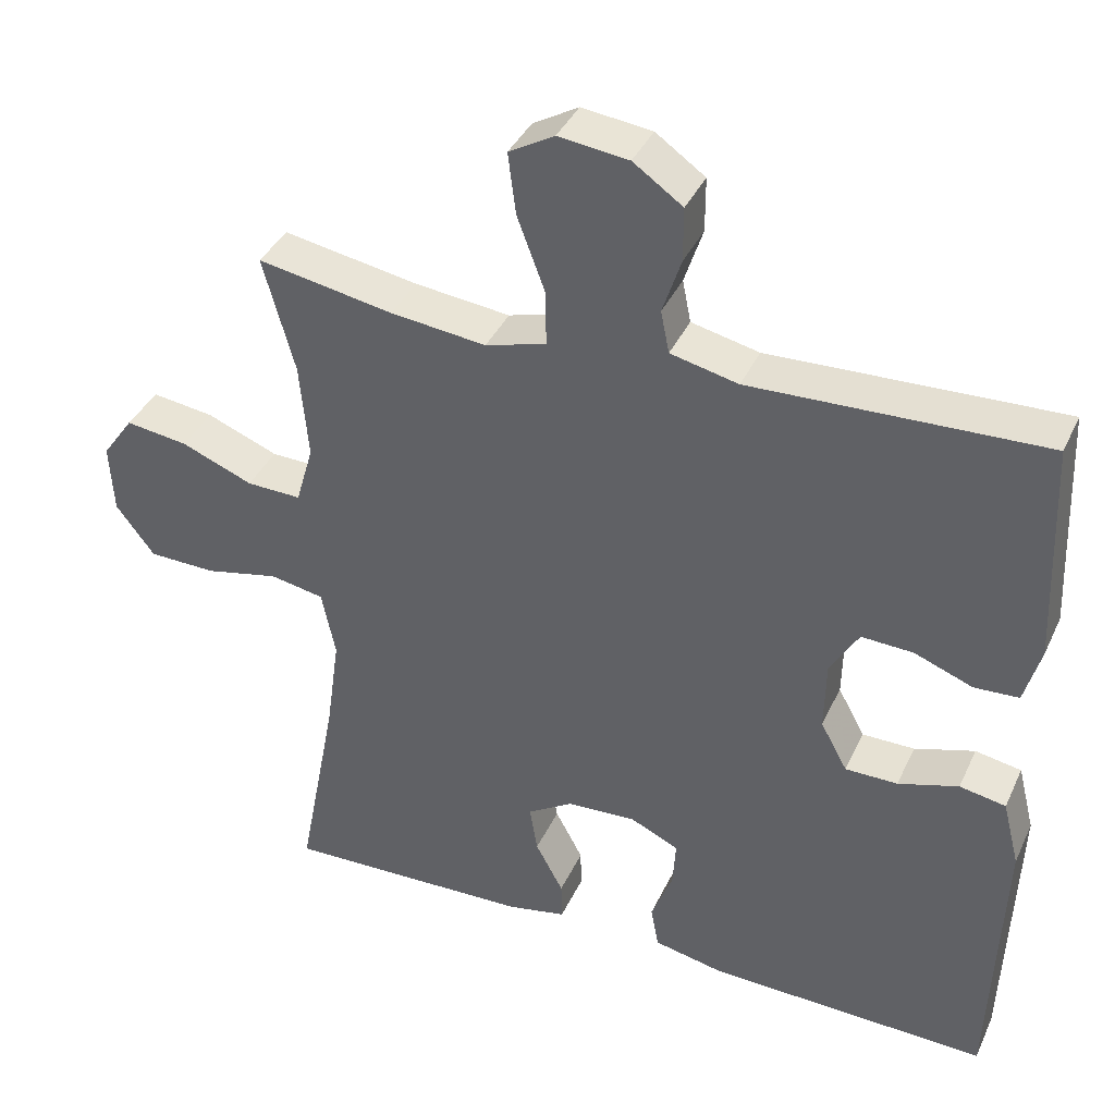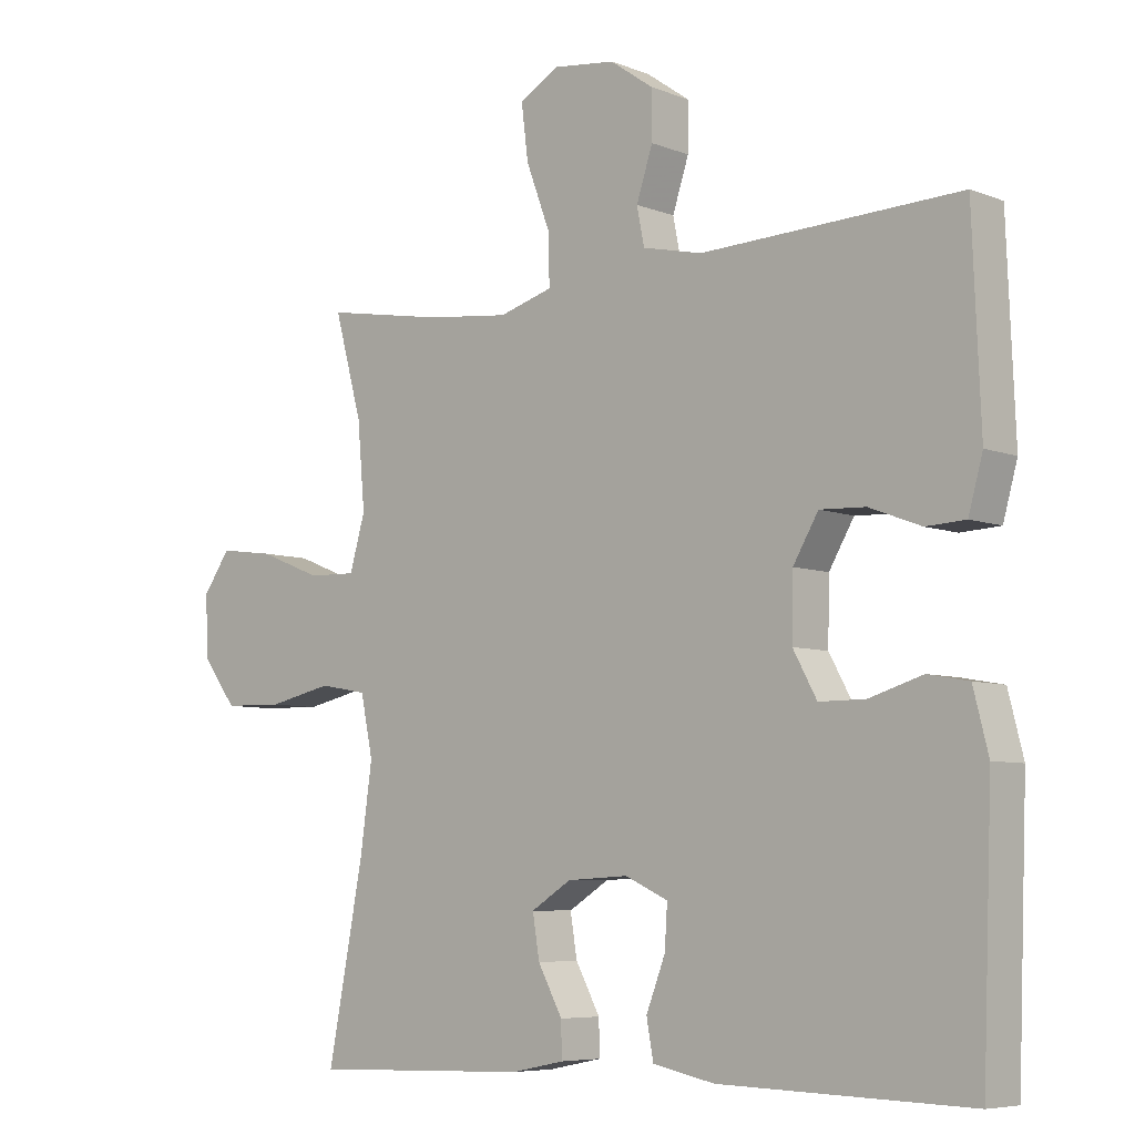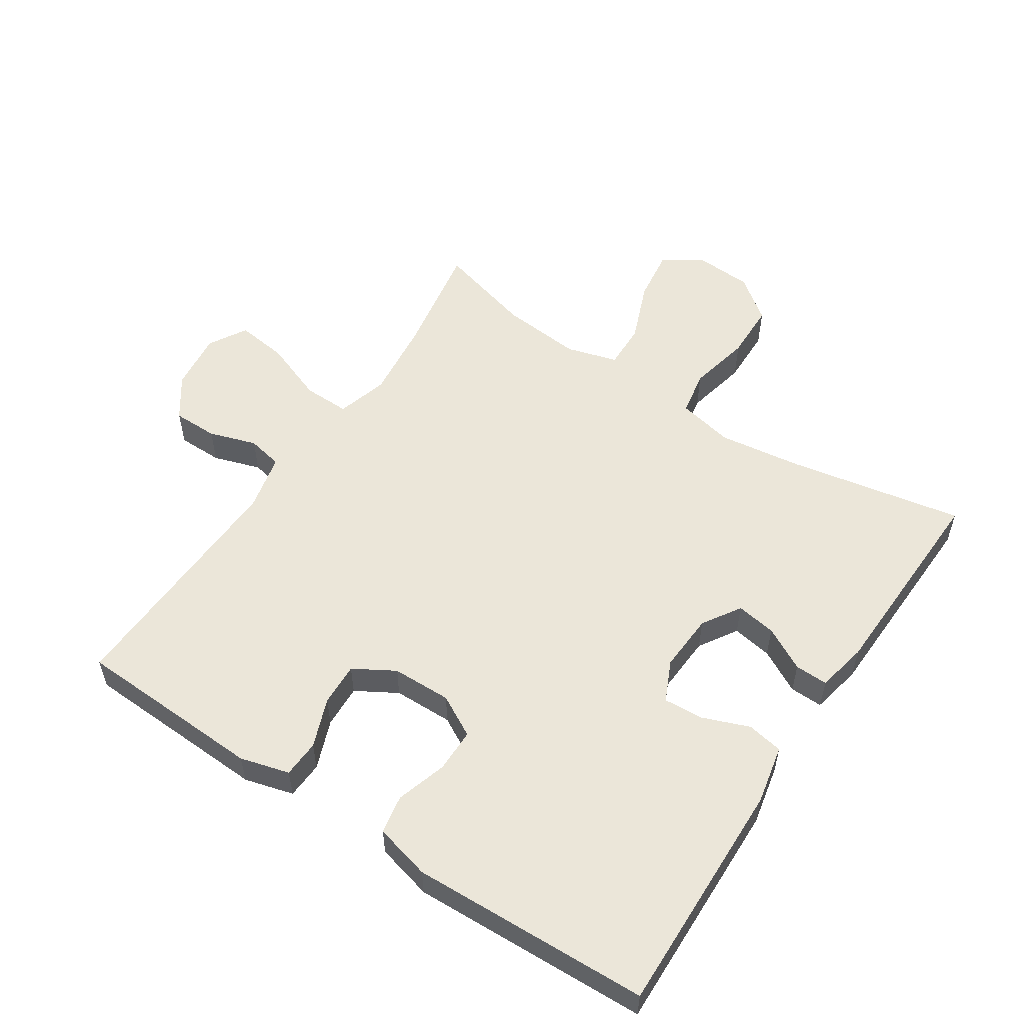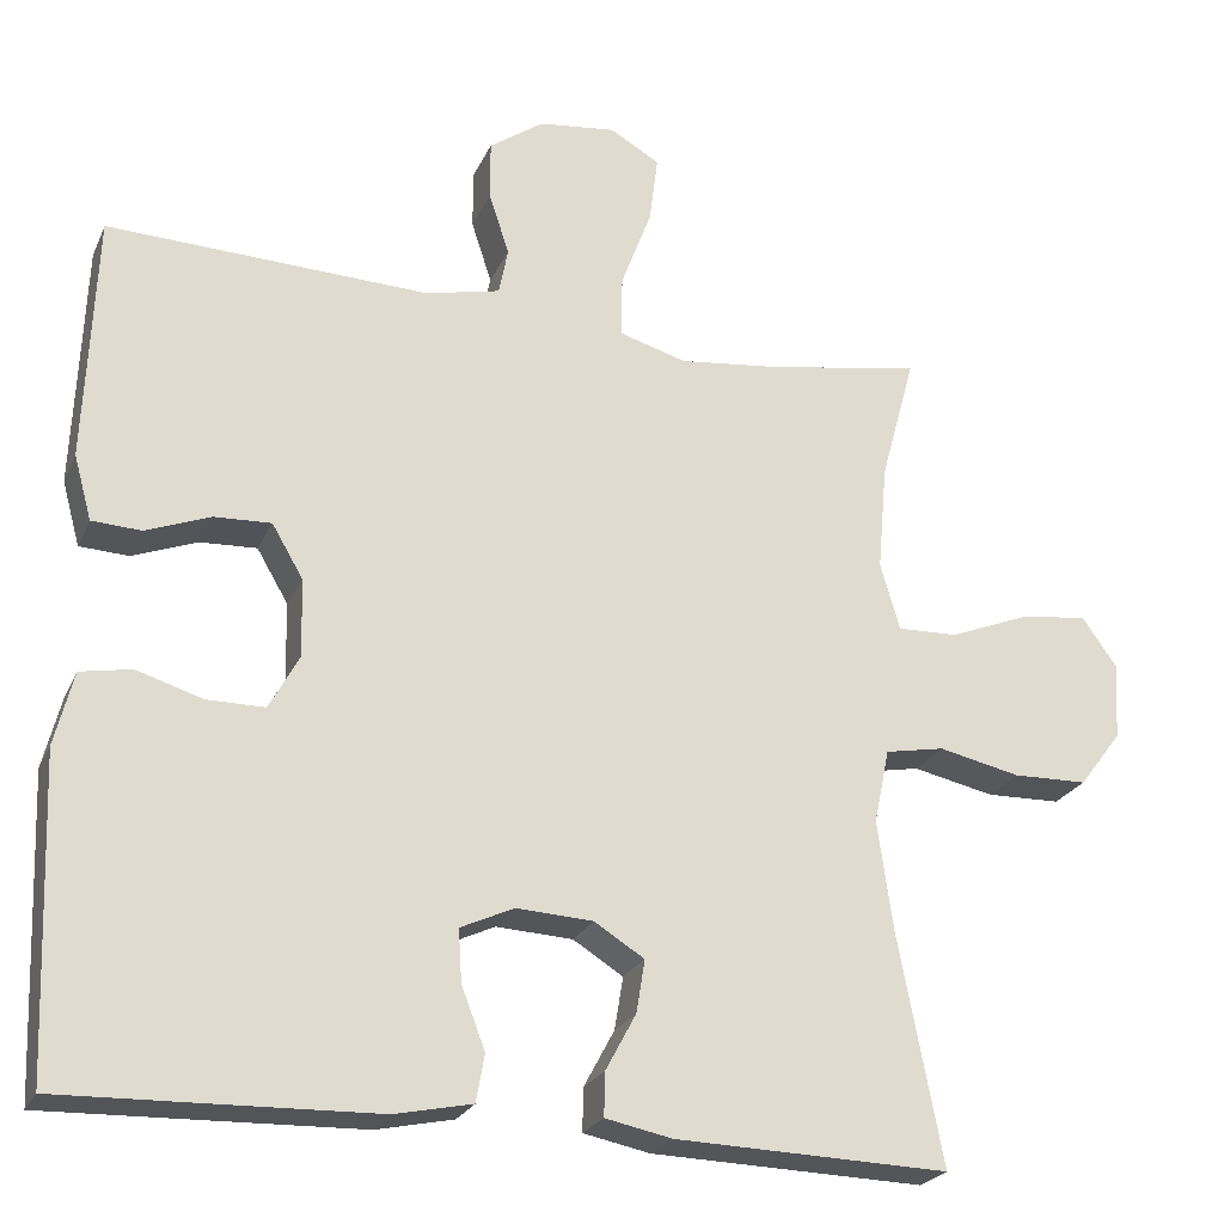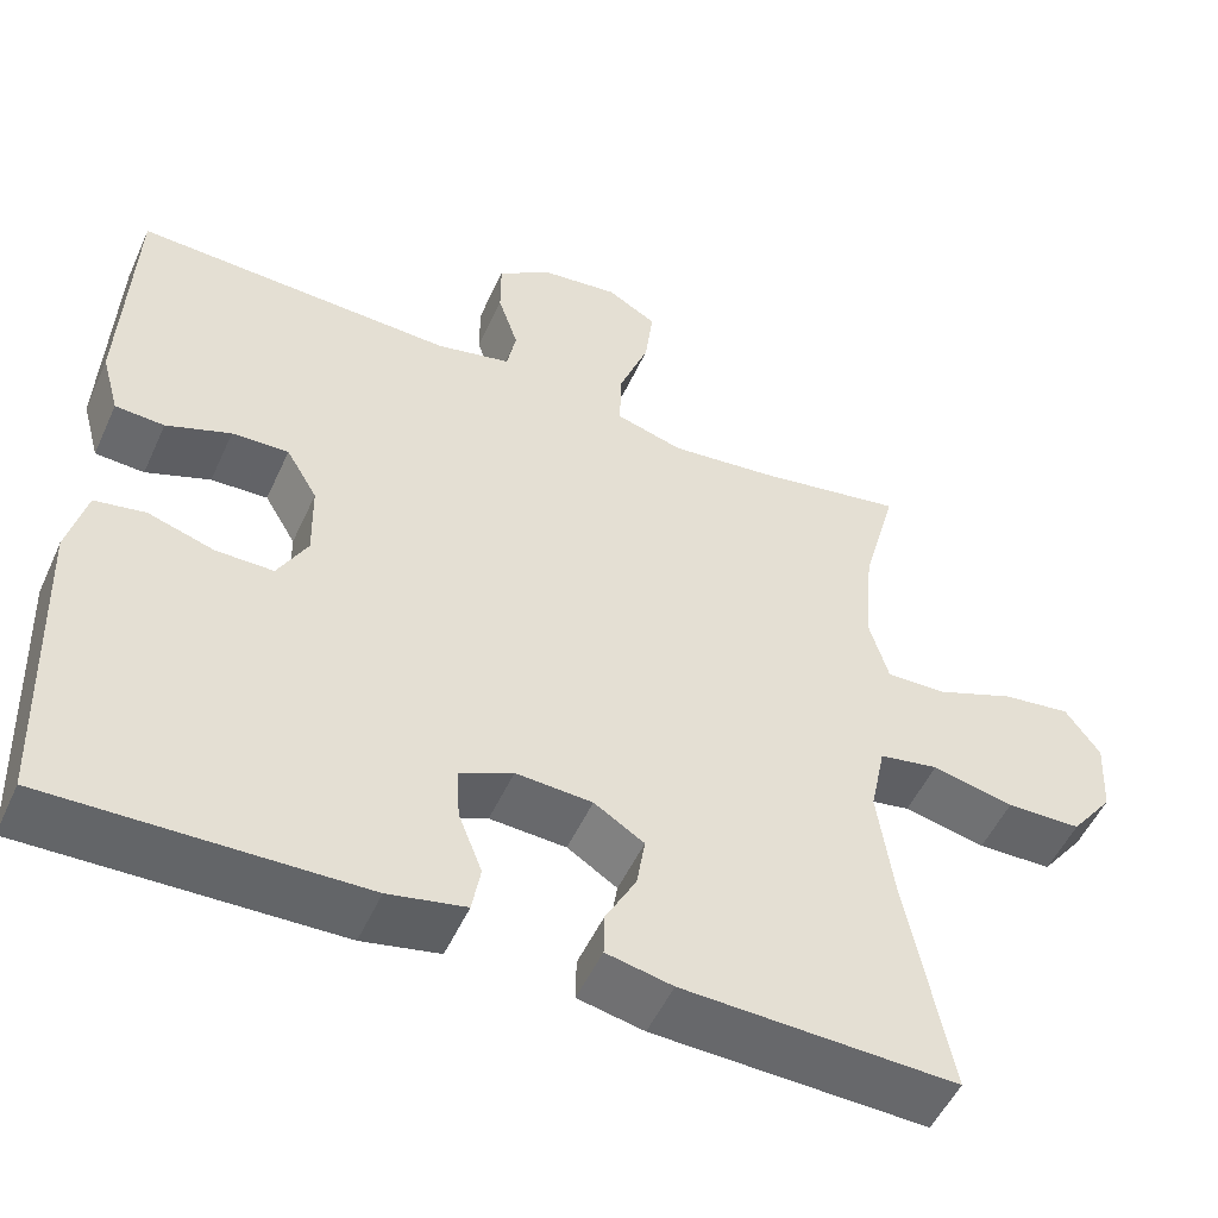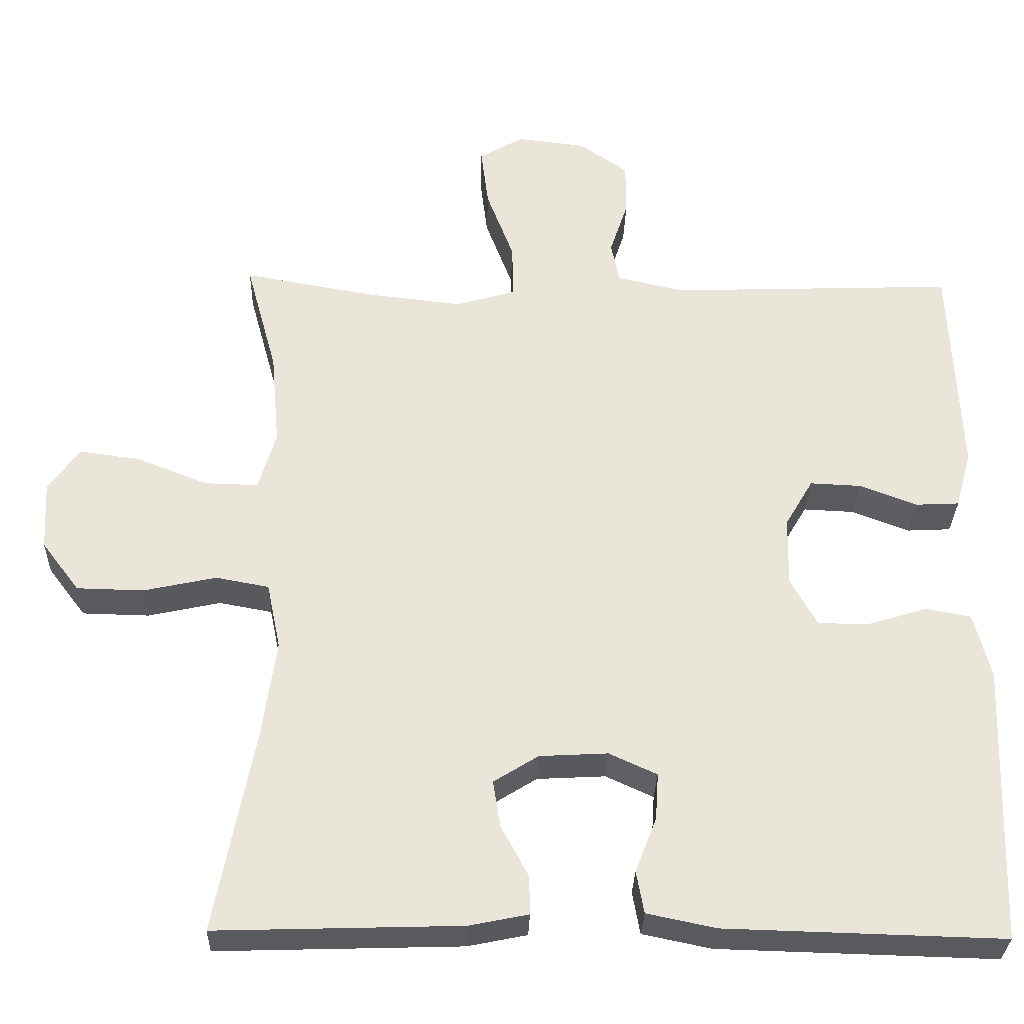
<metadata>
{"format":"obj","ext":"obj","renderer":"f3d","projection":"perspective","resolution":1024,"background":"white","views":[{"elev":38.6,"azim":23.0,"up":"+Z"},{"elev":-6.6,"azim":41.3,"up":"+Z"},{"elev":55.1,"azim":123.5,"up":"+Y"},{"elev":-23.7,"azim":160.3,"up":"+Z"},{"elev":-51.9,"azim":155.9,"up":"+Z"},{"elev":-30.9,"azim":-1.6,"up":"+Z"}]}
</metadata>
<code>
v 0.5 0.07 0.5
v 0.507 0.07 0.327
v 0.512 0.07 0.209
v 0.491 0.07 0.133
v 0.433 0.07 0.13
v 0.357 0.07 0.159
v 0.29 0.07 0.162
v 0.253 0.07 0.099
v 0.251 0.07 0.007
v 0.286 0.07 -0.057
v 0.354 0.07 -0.057
v 0.432 0.07 -0.033
v 0.492 0.07 -0.044
v 0.514 0.07 -0.131
v 0.509 0.07 -0.261
v 0.5 0.07 -0.5
v 0.134 0.07 -0.49
v 0.043 0.07 -0.471
v 0.033 0.07 -0.415
v 0.061 0.07 -0.343
v 0.065 0.07 -0.281
v 0.002 0.07 -0.252
v -0.088 0.07 -0.257
v -0.147 0.07 -0.294
v -0.137 0.07 -0.356
v -0.101 0.07 -0.423
v -0.1 0.07 -0.474
v -0.178 0.07 -0.49
v -0.5 0.07 -0.5
v -0.448 0.07 -0.229
v -0.43 0.07 -0.1
v -0.448 0.07 -0.013
v -0.518 0.07 0
v -0.614 0.07 -0.021
v -0.702 0.07 -0.019
v -0.752 0.07 0.047
v -0.757 0.07 0.138
v -0.716 0.07 0.196
v -0.635 0.07 0.185
v -0.542 0.07 0.148
v -0.471 0.07 0.146
v -0.448 0.07 0.225
v -0.459 0.07 0.35
v -0.5 0.07 0.5
v -0.324 0.07 0.469
v -0.2 0.07 0.455
v -0.121 0.07 0.478
v -0.122 0.07 0.55
v -0.158 0.07 0.646
v -0.168 0.07 0.726
v -0.109 0.07 0.76
v -0.018 0.07 0.749
v 0.046 0.07 0.704
v 0.046 0.07 0.634
v 0.022 0.07 0.561
v 0.033 0.07 0.506
v 0.121 0.07 0.486
v 0.5 0 0.5
v 0.507 0 0.327
v 0.512 0 0.209
v 0.491 0 0.133
v 0.433 0 0.13
v 0.357 0 0.159
v 0.29 0 0.162
v 0.253 0 0.099
v 0.251 0 0.007
v 0.286 0 -0.057
v 0.354 0 -0.057
v 0.432 0 -0.033
v 0.492 0 -0.044
v 0.514 0 -0.131
v 0.509 0 -0.261
v 0.5 0 -0.5
v 0.134 0 -0.49
v 0.043 0 -0.471
v 0.033 0 -0.415
v 0.061 0 -0.343
v 0.065 0 -0.281
v 0.002 0 -0.252
v -0.088 0 -0.257
v -0.147 0 -0.294
v -0.137 0 -0.356
v -0.101 0 -0.423
v -0.1 0 -0.474
v -0.178 0 -0.49
v -0.5 0 -0.5
v -0.448 0 -0.229
v -0.43 0 -0.1
v -0.448 0 -0.013
v -0.518 0 0
v -0.614 0 -0.021
v -0.702 0 -0.019
v -0.752 0 0.047
v -0.757 0 0.138
v -0.716 0 0.196
v -0.635 0 0.185
v -0.542 0 0.148
v -0.471 0 0.146
v -0.448 0 0.225
v -0.459 0 0.35
v -0.5 0 0.5
v -0.324 0 0.469
v -0.2 0 0.455
v -0.121 0 0.478
v -0.122 0 0.55
v -0.158 0 0.646
v -0.168 0 0.726
v -0.109 0 0.76
v -0.018 0 0.749
v 0.046 0 0.704
v 0.046 0 0.634
v 0.022 0 0.561
v 0.033 0 0.506
v 0.121 0 0.486
f 53 54 55
f 52 53 55
f 51 52 55
f 50 51 55
f 49 50 55
f 48 49 55
f 47 48 55 56
f 46 47 56 57
f 43 44 45
f 42 43 45 46
f 57 1 2
f 46 57 2
f 42 46 2
f 41 42 2
f 38 39 40
f 37 38 40
f 36 37 40
f 35 36 40
f 34 35 40
f 33 34 40
f 32 33 40 41
f 28 29 30
f 27 28 30
f 26 27 30
f 25 26 30
f 24 25 30 31
f 31 32 41
f 24 31 41
f 23 24 41
f 18 19 20
f 17 18 20
f 16 17 20
f 15 16 20
f 15 20 21
f 14 15 21
f 13 14 21
f 12 13 21
f 11 12 21
f 10 11 21 22
f 4 5 6
f 3 4 6
f 2 3 6
f 2 6 7
f 41 2 7
f 22 23 41
f 10 22 41
f 9 10 41
f 8 9 41
f 7 8 41
f 112 111 110
f 112 110 109
f 112 109 108
f 112 108 107
f 112 107 106
f 112 106 105
f 113 112 105 104
f 114 113 104 103
f 102 101 100
f 103 102 100 99
f 59 58 114
f 59 114 103
f 59 103 99
f 59 99 98
f 97 96 95
f 97 95 94
f 97 94 93
f 97 93 92
f 97 92 91
f 97 91 90
f 98 97 90 89
f 87 86 85
f 87 85 84
f 87 84 83
f 87 83 82
f 88 87 82 81
f 98 89 88
f 98 88 81
f 98 81 80
f 77 76 75
f 77 75 74
f 77 74 73
f 77 73 72
f 78 77 72
f 78 72 71
f 78 71 70
f 78 70 69
f 78 69 68
f 79 78 68 67
f 63 62 61
f 63 61 60
f 63 60 59
f 64 63 59
f 64 59 98
f 98 80 79
f 98 79 67
f 98 67 66
f 98 66 65
f 98 65 64
f 1 58 59 2
f 2 59 60 3
f 3 60 61 4
f 4 61 62 5
f 5 62 63 6
f 6 63 64 7
f 7 64 65 8
f 8 65 66 9
f 9 66 67 10
f 10 67 68 11
f 11 68 69 12
f 12 69 70 13
f 13 70 71 14
f 14 71 72 15
f 15 72 73 16
f 16 73 74 17
f 17 74 75 18
f 18 75 76 19
f 19 76 77 20
f 20 77 78 21
f 21 78 79 22
f 22 79 80 23
f 23 80 81 24
f 24 81 82 25
f 25 82 83 26
f 26 83 84 27
f 27 84 85 28
f 28 85 86 29
f 29 86 87 30
f 30 87 88 31
f 31 88 89 32
f 32 89 90 33
f 33 90 91 34
f 34 91 92 35
f 35 92 93 36
f 36 93 94 37
f 37 94 95 38
f 38 95 96 39
f 39 96 97 40
f 40 97 98 41
f 41 98 99 42
f 42 99 100 43
f 43 100 101 44
f 44 101 102 45
f 45 102 103 46
f 46 103 104 47
f 47 104 105 48
f 48 105 106 49
f 49 106 107 50
f 50 107 108 51
f 51 108 109 52
f 52 109 110 53
f 53 110 111 54
f 54 111 112 55
f 55 112 113 56
f 56 113 114 57
f 57 114 58 1

</code>
